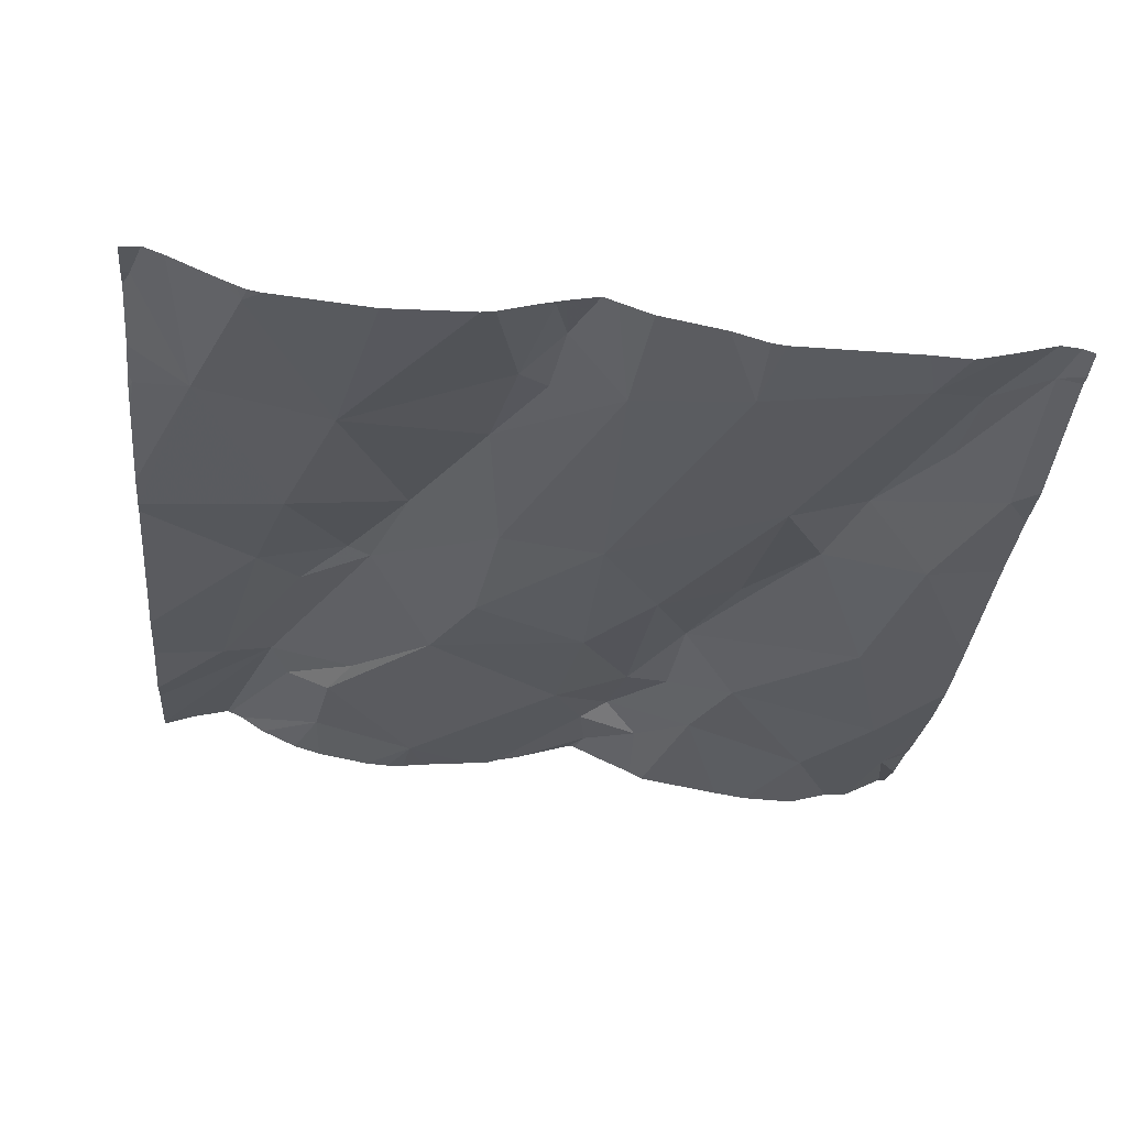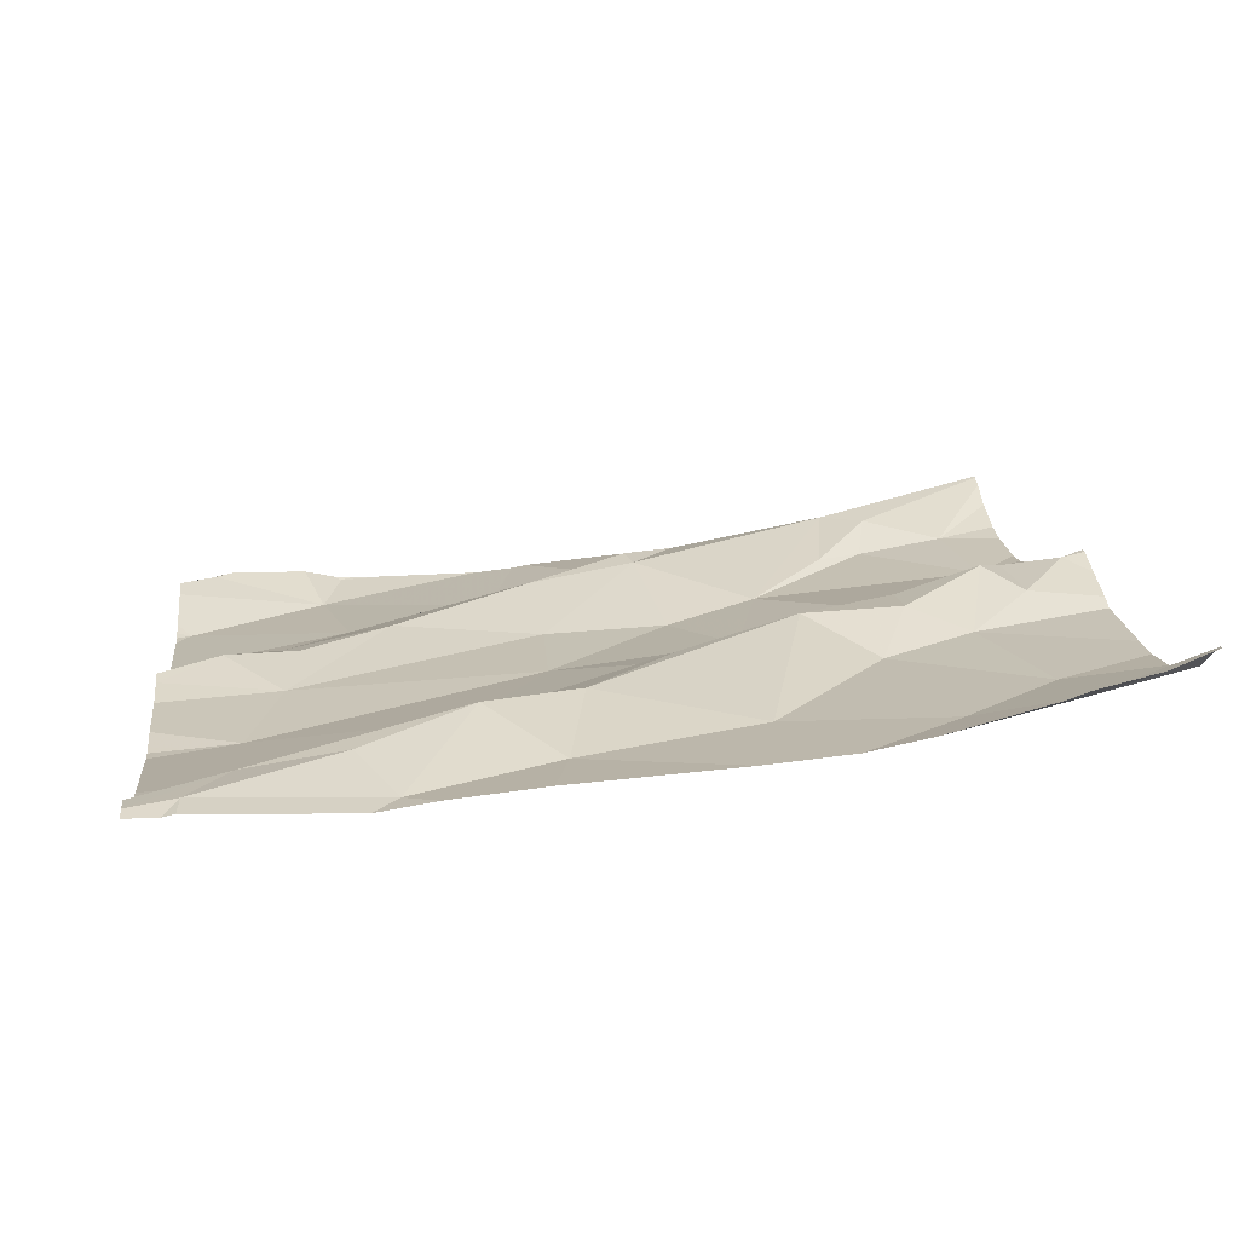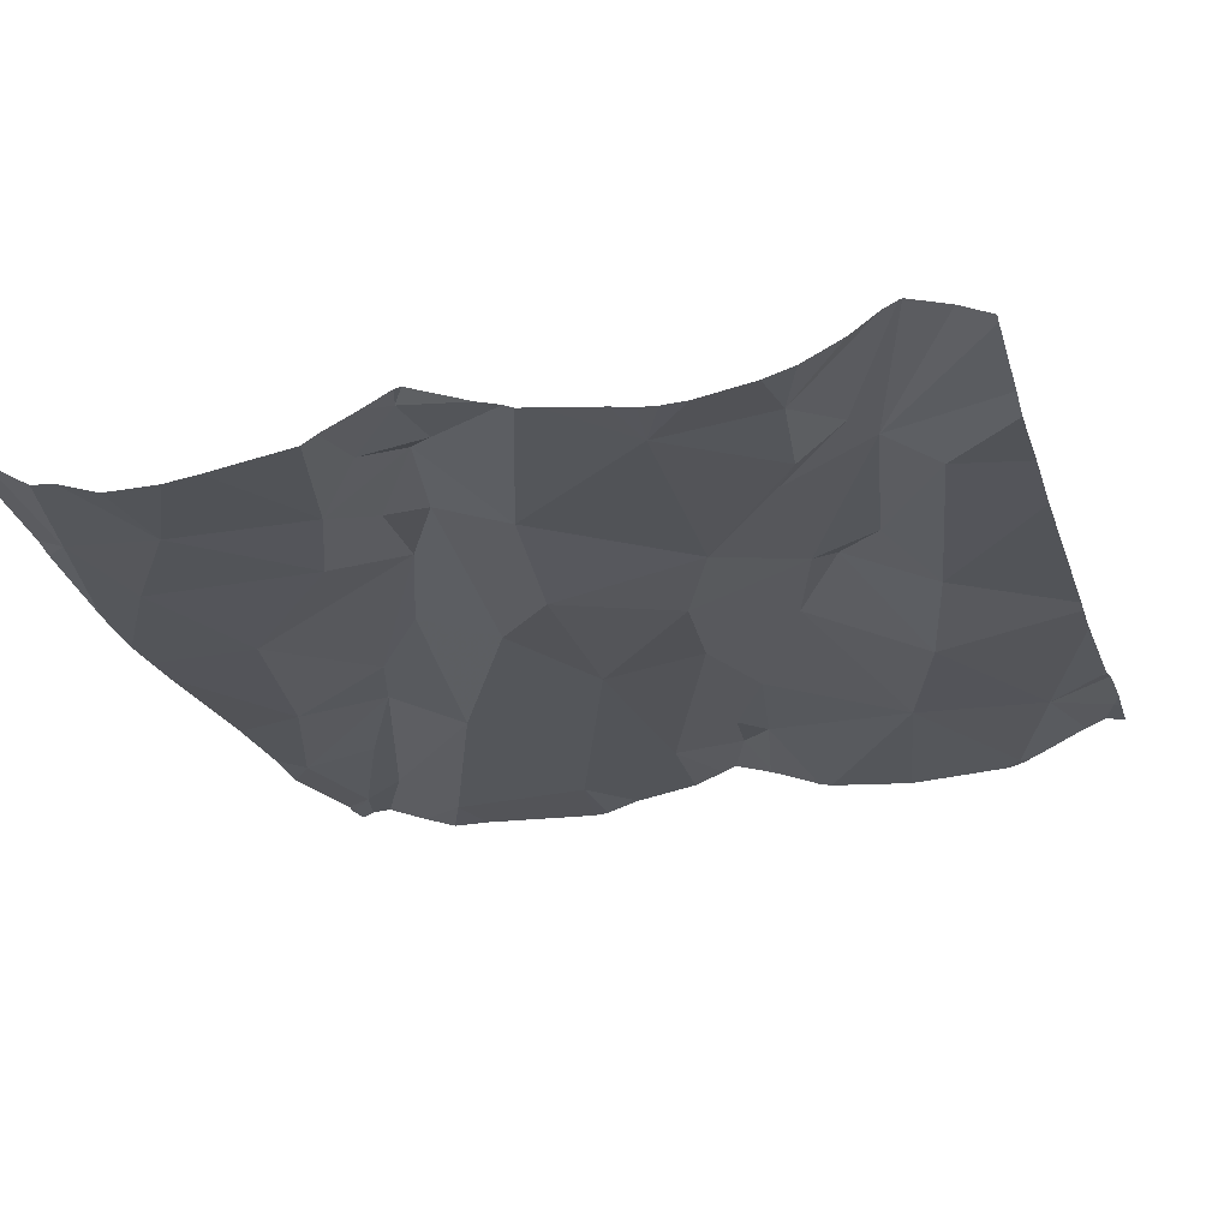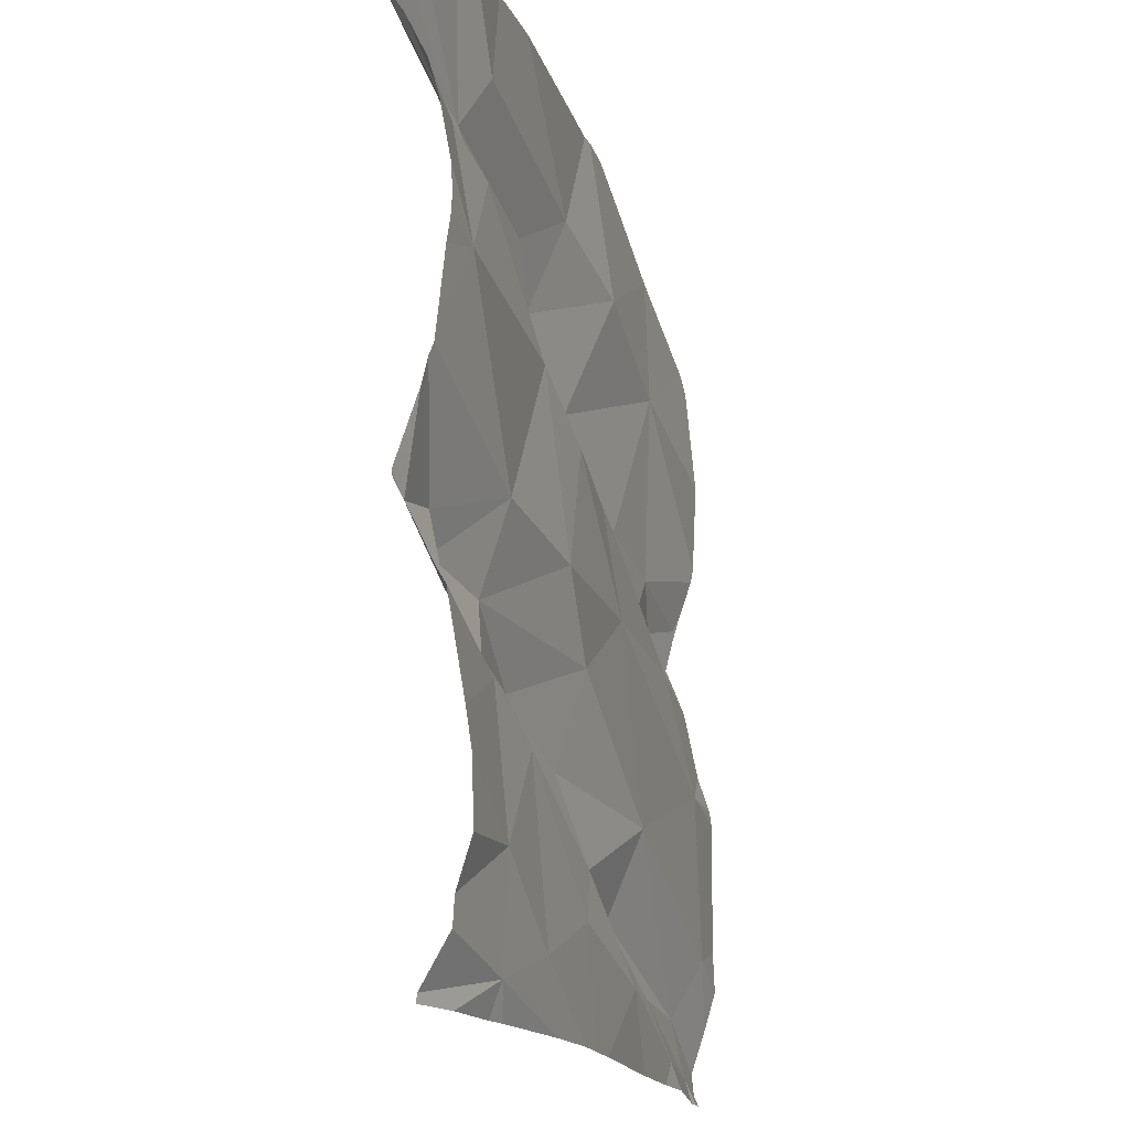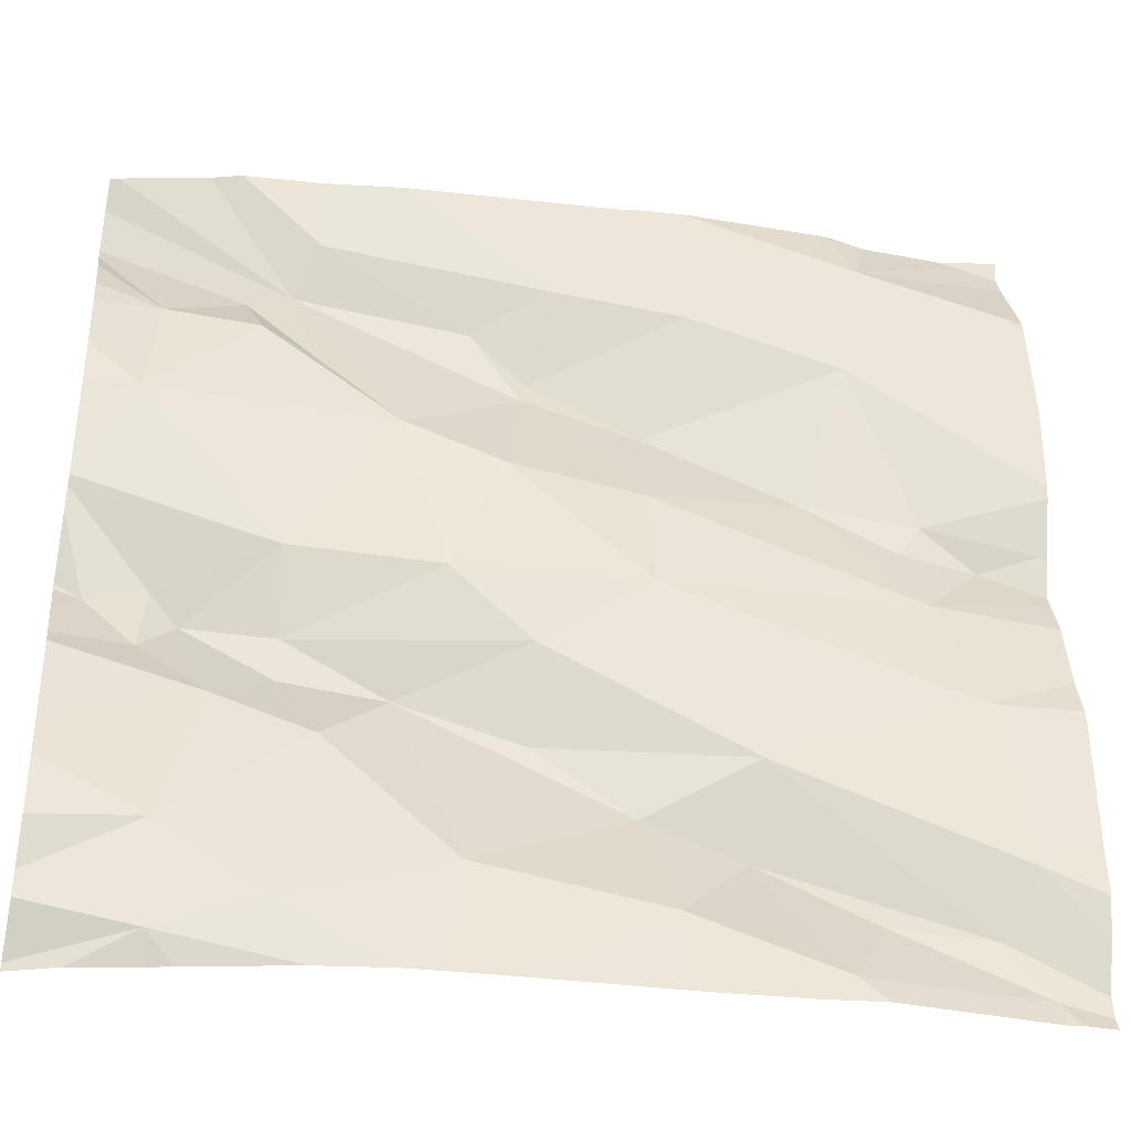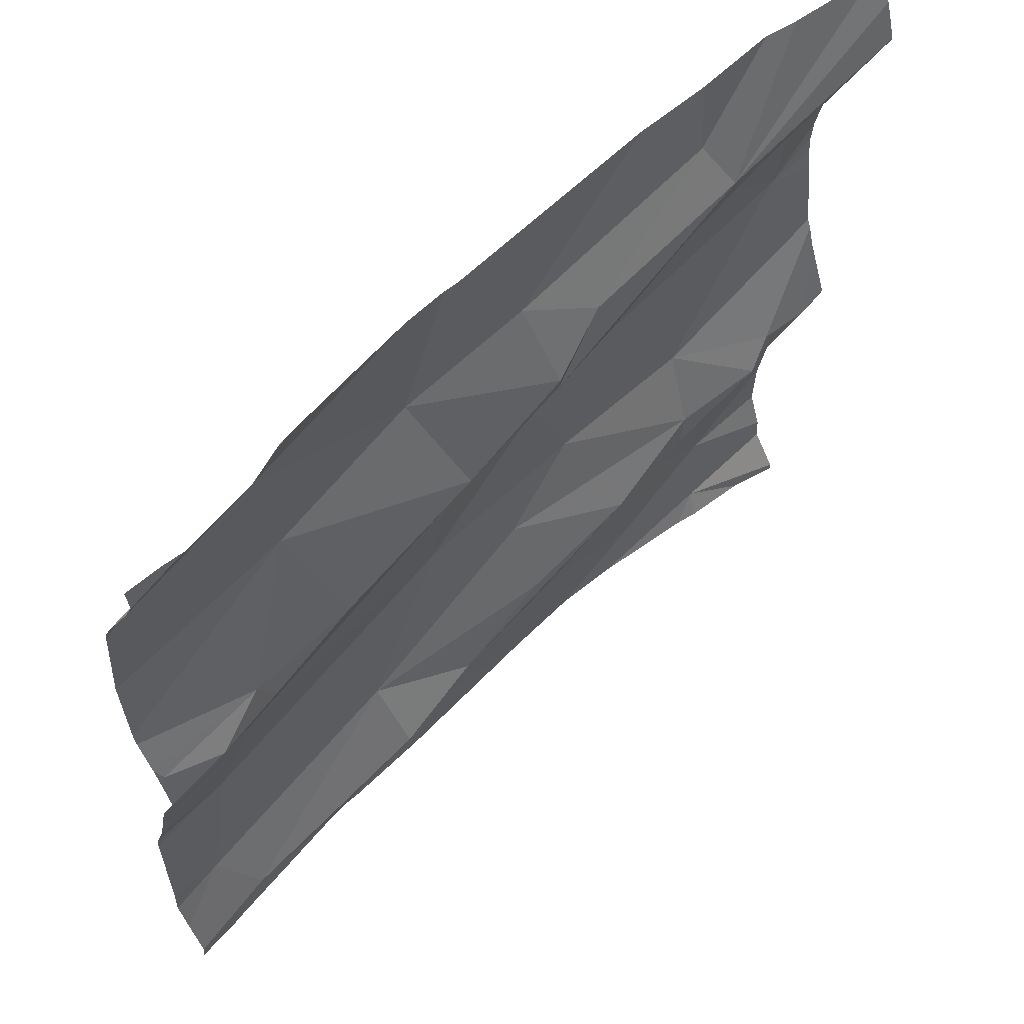
<metadata>
{"format":"obj","ext":"obj","renderer":"f3d","projection":"perspective","resolution":1024,"background":"white","views":[{"elev":-38.6,"azim":-95.6,"up":"+Z"},{"elev":9.7,"azim":-6.5,"up":"+Z"},{"elev":-17.6,"azim":106.9,"up":"+Z"},{"elev":-16.0,"azim":97.9,"up":"+Y"},{"elev":-36.8,"azim":166.1,"up":"+Y"},{"elev":59.9,"azim":-51.2,"up":"+Y"}]}
</metadata>
<code>
v -47.83 273 502.6
v -48.69 273.1 502.6
v -47.83 272.8 502.7
v -47.83 272.9 502.7
v -47.83 272.8 502.7
v -48.72 272.9 502.5
v -47.83 273.6 502.7
v -48.77 273.6 502.6
v -47.83 273.1 502.7
v -48.78 273.3 502.6
v -47.83 273.3 502.7
v -47.83 273 502.6
v -47.83 272.9 502.6
v -47.83 273.2 502.7
v -47.83 273.6 502.7
v -47.84 273.7 502.7
v -48.73 272.8 502.6
v -48.27 273 502.6
v -48.37 273 502.6
v -48.48 273 502.6
v -48.65 273.2 502.6
v -48.54 273.4 502.6
v -48.38 273.3 502.6
v -48.42 273.6 502.6
v -48.61 273.7 502.6
v -48.72 273.7 502.6
v -48.38 273.2 502.6
v -48.24 273.4 502.6
v -48.21 273.6 502.7
v -48.27 273.5 502.7
v -48.29 273.6 502.6
v -48.15 273.1 502.7
v -48.21 272.9 502.6
v -48.64 273.3 502.6
v -48.72 273.3 502.6
v -48.66 273.3 502.6
v -48.58 273.5 502.6
v -48.39 273.4 502.7
v -48.27 273.5 502.7
v -48.59 272.9 502.6
v -48.47 272.9 502.6
v -48.55 272.8 502.6
v -48.74 273.7 502.6
v -48.27 273.1 502.6
v -48.4 272.9 502.6
v -48.19 273.2 502.6
v -48.59 273.7 502.6
v -48.37 273.7 502.6
v -48.69 272.9 502.6
v -48.14 273.4 502.6
v -48.04 272.8 502.6
v -48.08 273 502.6
v -47.94 272.9 502.6
v -48.05 273.6 502.7
v -48.03 273.6 502.7
v -48.04 273.2 502.7
v -48.19 272.8 502.6
v -48.15 272.8 502.6
v -47.91 273.1 502.7
v -47.95 273.2 502.7
v -47.92 273.2 502.7
v -47.98 273.6 502.7
v -48 273.5 502.7
v -48.05 273.5 502.7
v -47.86 273.2 502.7
v -48.57 272.8 502.6
v -47.88 272.8 502.7
v -48.6 273.7 502.6
v -48.04 273.1 502.7
v -48.03 273.2 502.6
v -47.94 272.8 502.6
v -48.08 272.8 502.6
v -48.74 272.8 502.6
v -48.75 272.8 502.6
v -48.78 272.8 502.6
v -48.64 273.7 502.6
v -48.24 272.8 502.6
v -47.98 273.1 502.7
v -47.95 272.8 502.6
v -47.97 272.8 502.6
v -47.9 273.5 502.7
v -47.83 272.8 502.7
v -48.58 273.7 502.6
v -48.75 273.7 502.6
v -47.88 273.4 502.7
v -47.93 273.7 502.7
v -48.59 273.7 502.6
v -48.42 272.8 502.6
v -48.51 272.8 502.6
v -48.78 273.1 502.5
v -48.78 273.1 502.5
v -48.78 273.1 502.6
v -48.78 272.9 502.5
v -48.78 272.9 502.5
v -48.78 273.6 502.6
v -48.78 273.6 502.6
v -48.78 273.3 502.6
v -48.78 273.3 502.6
v -48.78 272.9 502.6
v -48.38 273.7 502.6
v -48.78 272.8 502.6
v -48.78 273.6 502.6
v -48.78 273.6 502.6
v -48.78 273.2 502.6
v -48.78 273.2 502.6
v -48.78 273.4 502.6
v -48.78 273.4 502.6
v -48.78 273.7 502.6
v -48.78 273.7 502.6
v -48.78 272.8 502.6
v -48.78 273.3 502.6
v -48.78 273.5 502.6
v -48.13 273.7 502.6
v -47.83 273.4 502.7
v -47.83 273.5 502.7
v -47.83 273.4 502.7
v -47.83 273.4 502.7
v -47.83 273.5 502.7
v -47.83 273.3 502.7
v -47.83 273.2 502.7
v -47.83 273.2 502.7
v -47.83 273.3 502.7
v -47.83 273.3 502.7
v -47.83 273.1 502.7
v -47.83 273.7 502.7
v -47.83 273.7 502.7
v -47.83 273.7 502.7
v -47.83 273.6 502.7
v -48.43 273.7 502.6
v -48.55 273.7 502.6
v -48.05 273.7 502.7
v -47.97 273.7 502.7
v -48.78 273.7 502.6
v -47.83 273.7 502.7
f 119 85 70
f 118 81 115
f 117 85 119
f 6 2 90
f 116 85 117
f 19 18 20
f 22 21 23
f 25 24 100
f 23 27 28
f 30 29 31
f 18 19 32
f 33 32 19
f 21 34 35
f 34 21 22
f 115 85 114
f 10 35 36
f 24 37 38
f 39 30 38
f 41 40 42
f 38 30 24
f 43 25 76
f 39 38 23
f 35 34 36
f 27 23 21
f 20 44 27
f 19 45 33
f 45 42 89
f 100 31 48
f 46 28 27
f 76 47 68
f 47 25 129
f 45 19 41
f 36 34 22
f 36 37 106
f 92 21 105
f 31 24 30
f 98 36 107
f 41 20 49
f 25 43 108
f 50 39 28
f 49 6 99
f 27 2 20
f 6 49 20
f 2 6 20
f 104 35 111
f 35 10 97
f 114 85 116
f 42 17 73
f 44 46 27
f 32 44 18
f 23 28 39
f 37 36 22
f 22 38 37
f 39 29 30
f 2 27 21
f 41 19 20
f 23 38 22
f 25 37 24
f 25 8 37
f 37 8 103
f 49 40 41
f 45 41 42
f 20 18 44
f 87 47 83
f 33 45 77
f 102 25 109
f 101 49 110
f 42 40 17
f 49 17 40
f 51 33 57
f 52 51 53
f 55 54 29
f 32 56 44
f 60 59 61
f 52 33 51
f 63 62 64
f 32 69 56
f 29 39 55
f 70 56 60
f 4 71 5
f 32 33 52
f 31 29 54
f 50 64 55
f 50 28 46
f 46 44 56
f 12 53 1
f 39 50 55
f 133 108 84
f 132 54 86
f 131 54 132
f 78 59 60
f 50 85 63
f 86 55 16
f 70 61 122
f 60 61 70
f 71 51 58
f 59 78 9
f 113 54 131
f 69 78 60
f 60 56 69
f 32 52 69
f 55 64 62
f 46 56 70
f 84 43 26
f 127 81 128
f 83 47 130
f 61 65 11
f 65 61 59
f 82 3 67
f 53 78 52
f 70 85 50
f 130 47 129
f 68 47 87
f 63 85 81
f 62 63 81
f 51 71 53
f 54 55 86
f 46 70 50
f 81 85 115
f 121 59 124
f 119 70 123
f 113 31 54
f 126 62 127
f 52 78 69
f 63 64 50
f 90 2 91
f 16 125 134
f 91 2 92
f 80 71 72
f 92 2 21
f 93 6 94
f 3 71 67
f 79 71 80
f 94 6 90
f 95 8 96
f 9 78 12
f 96 8 102
f 97 10 98
f 7 81 15
f 98 10 36
f 99 6 93
f 15 81 118
f 74 101 75
f 67 71 79
f 1 53 13
f 101 17 49
f 48 31 113
f 102 8 25
f 103 8 95
f 72 71 58
f 12 78 53
f 104 21 35
f 105 21 104
f 5 71 3
f 106 37 112
f 107 36 106
f 14 65 120
f 58 51 57
f 108 43 84
f 109 25 108
f 26 43 76
f 110 49 99
f 11 65 14
f 57 33 77
f 111 35 97
f 13 53 4
f 112 37 103
f 76 25 47
f 4 53 71
f 120 65 121
f 77 45 88
f 121 65 59
f 66 42 73
f 122 61 11
f 123 70 122
f 73 17 74
f 124 59 9
f 129 25 100
f 125 55 126
f 100 24 31
f 88 45 89
f 126 55 62
f 127 62 81
f 89 42 66
f 128 81 7
f 16 55 125
f 74 17 101

</code>
